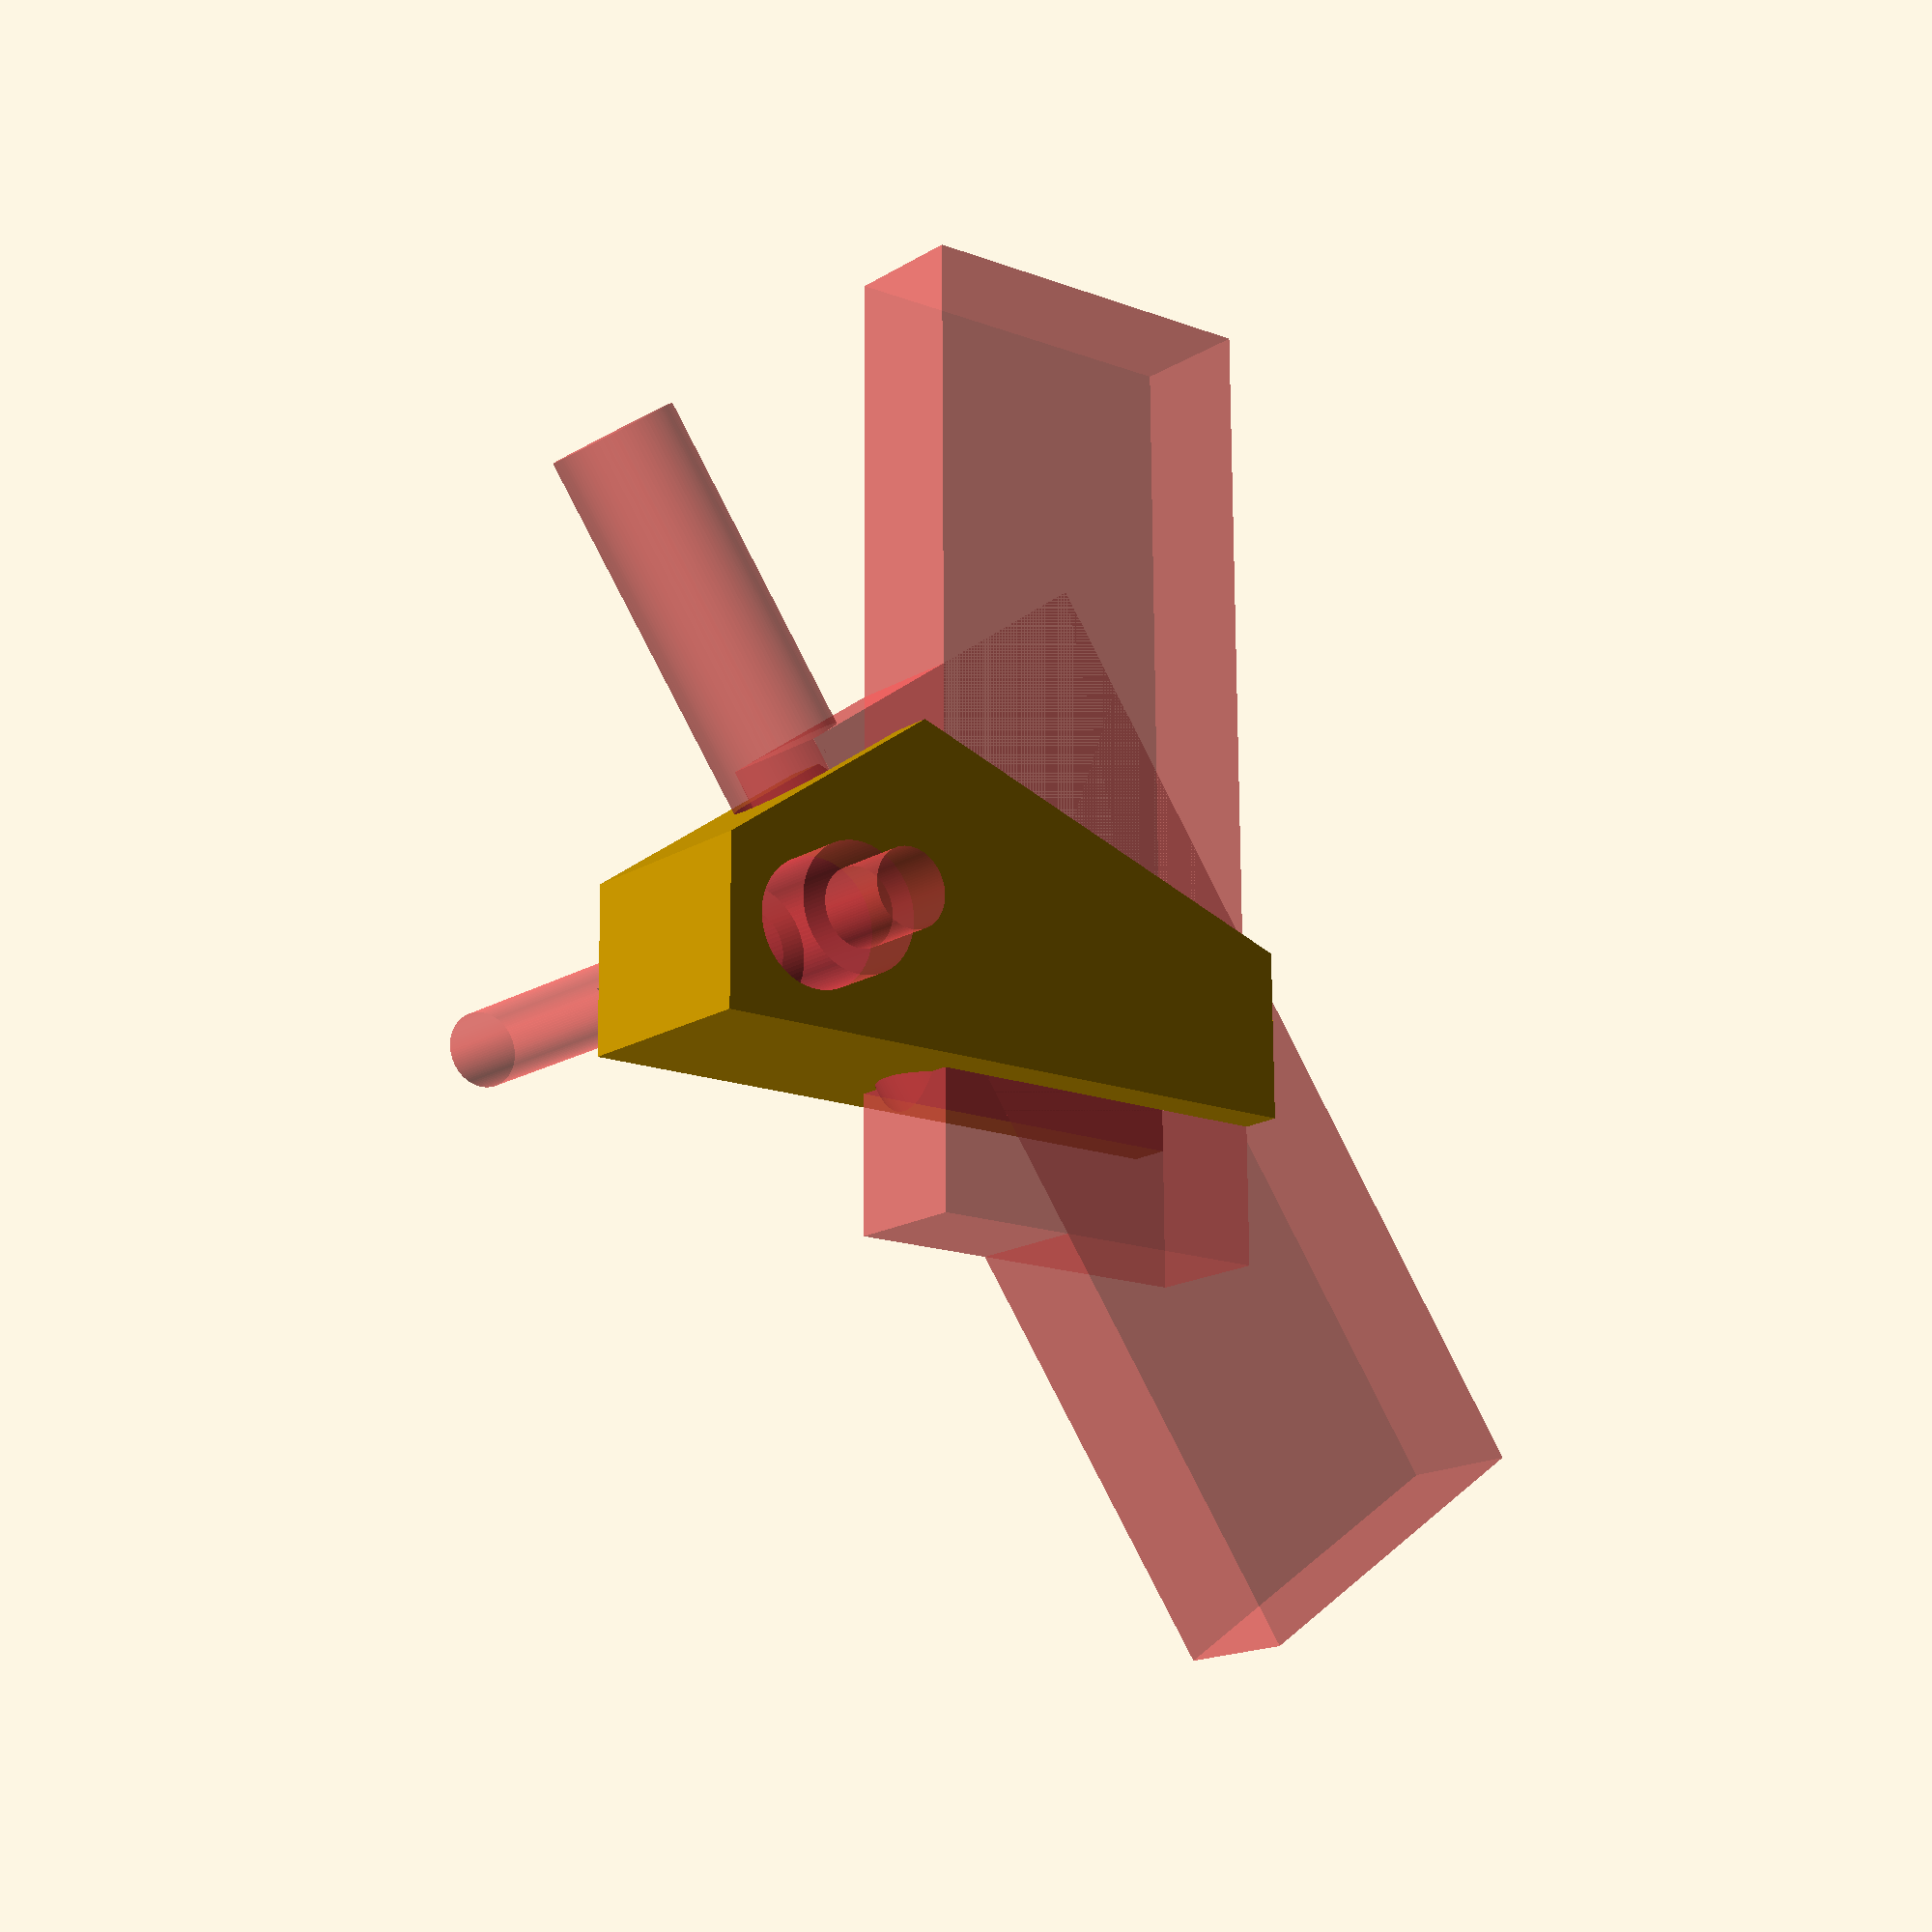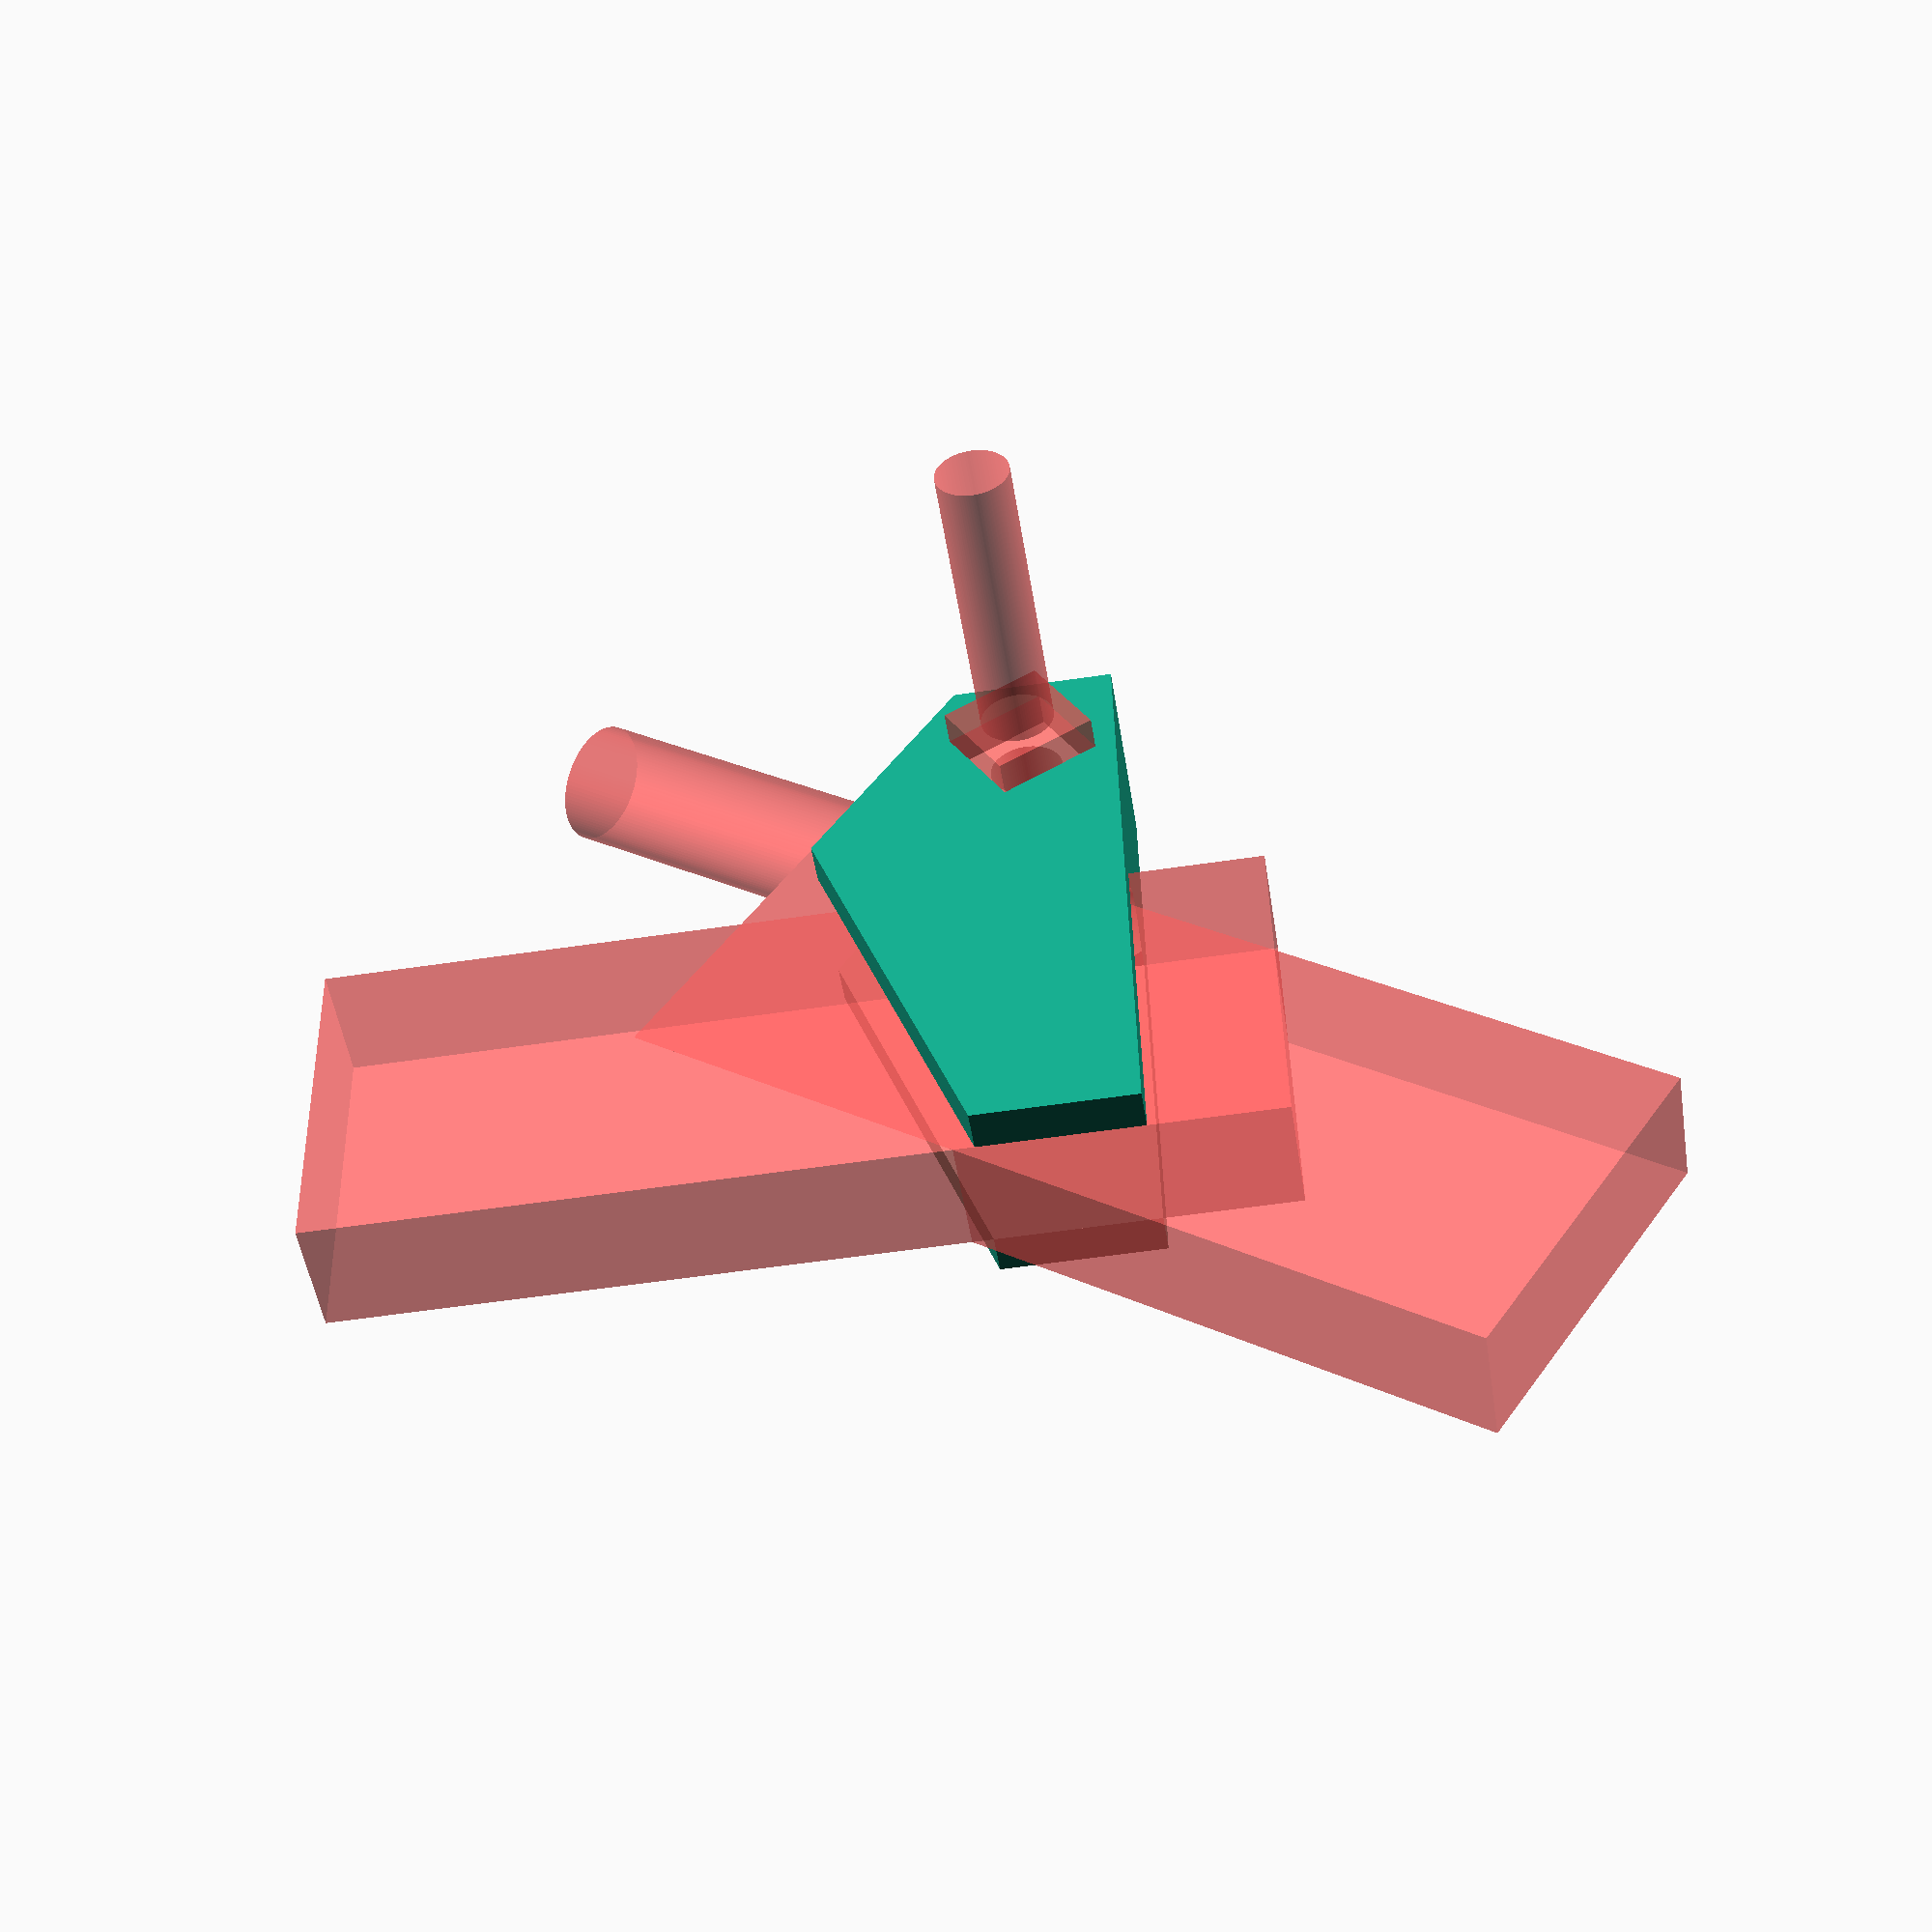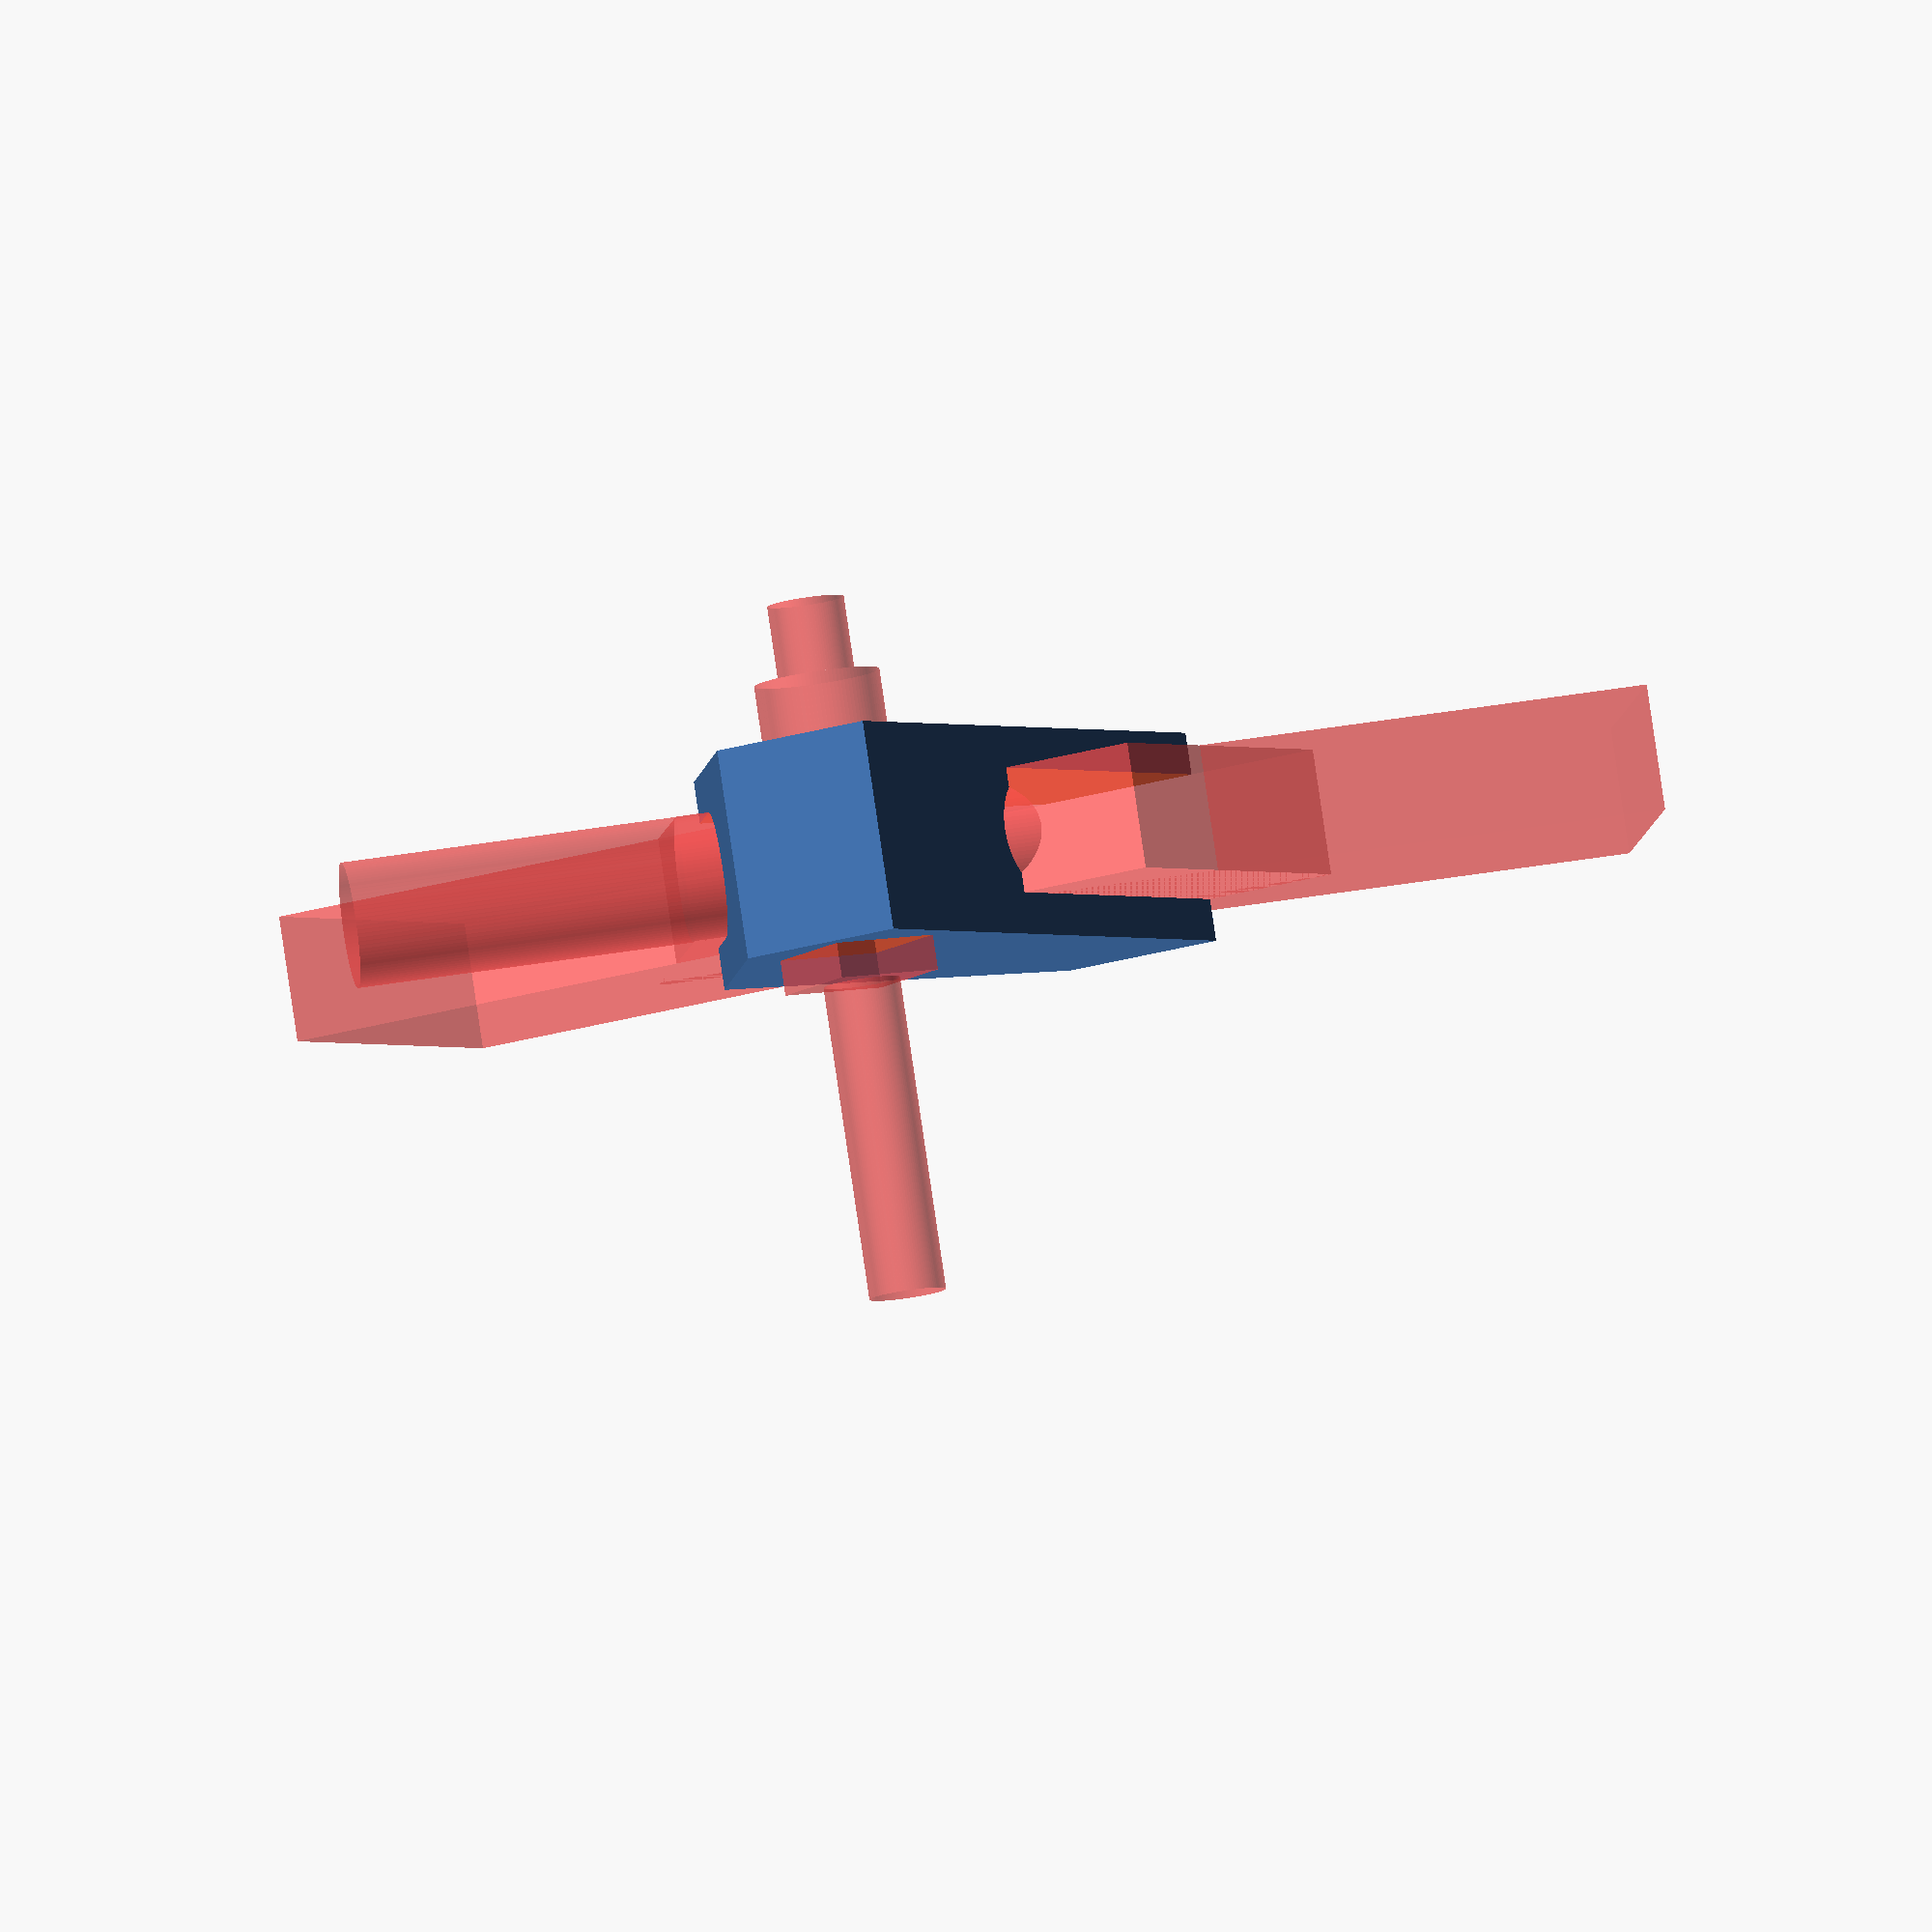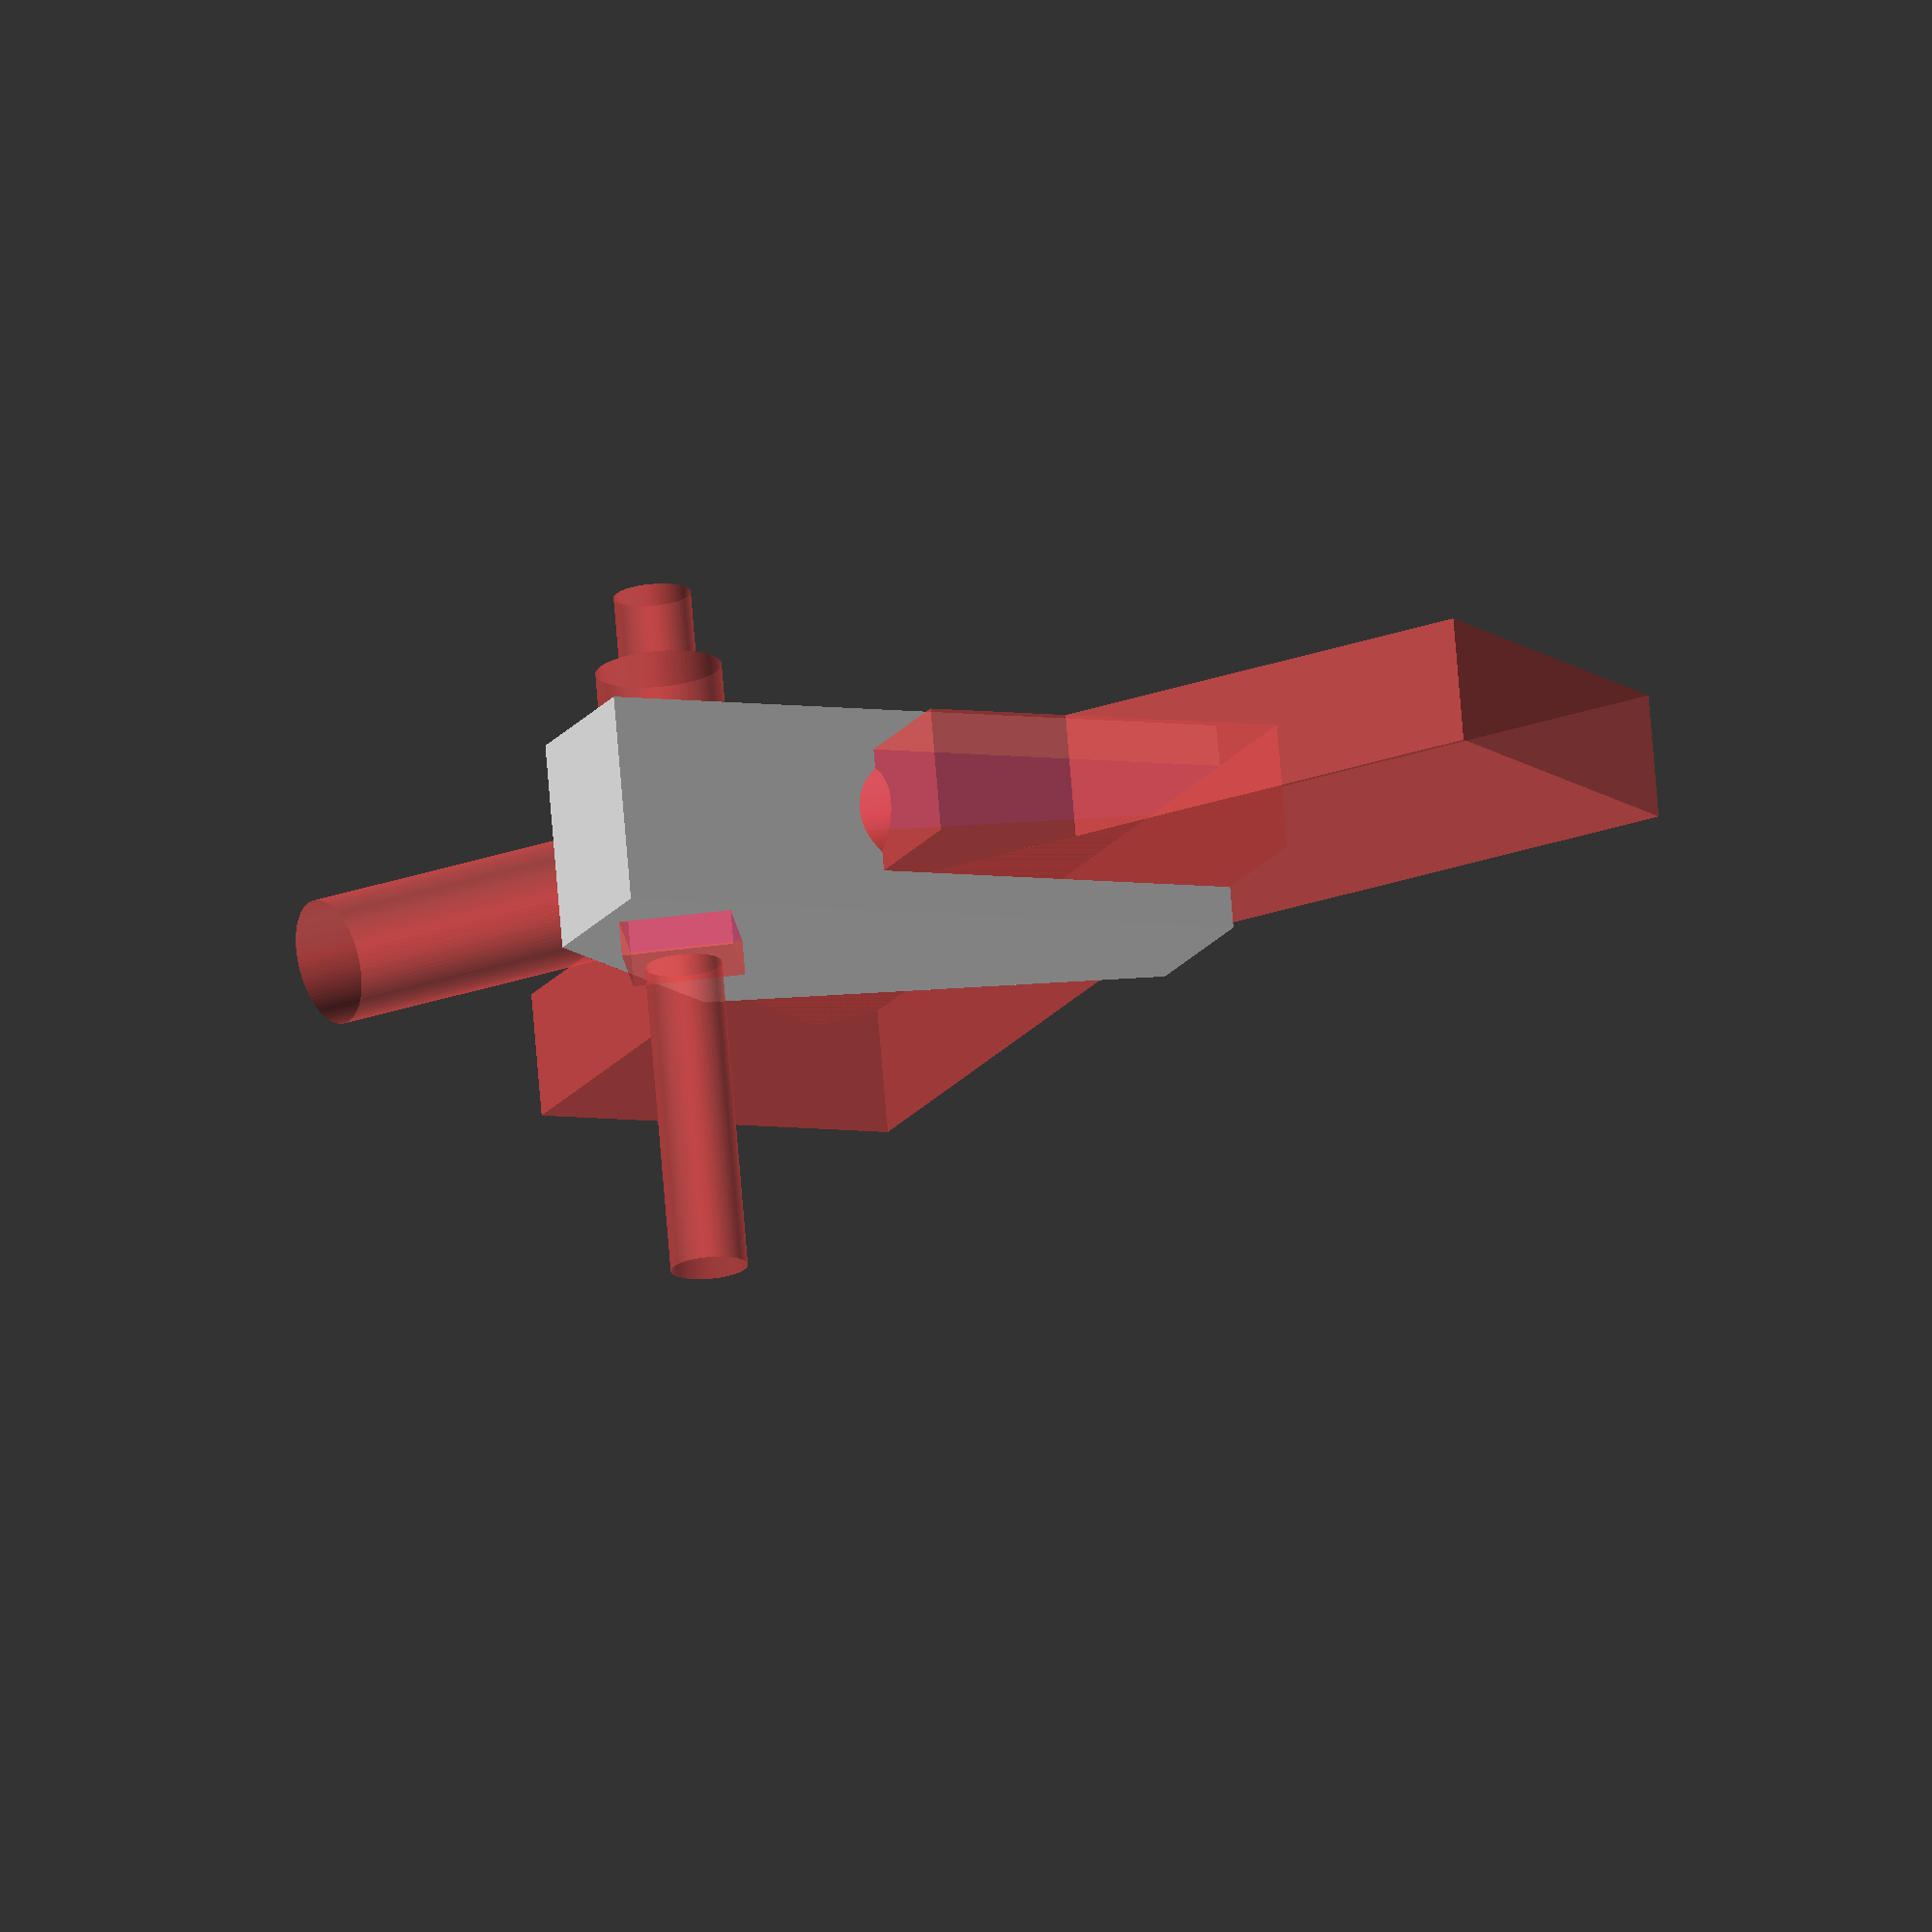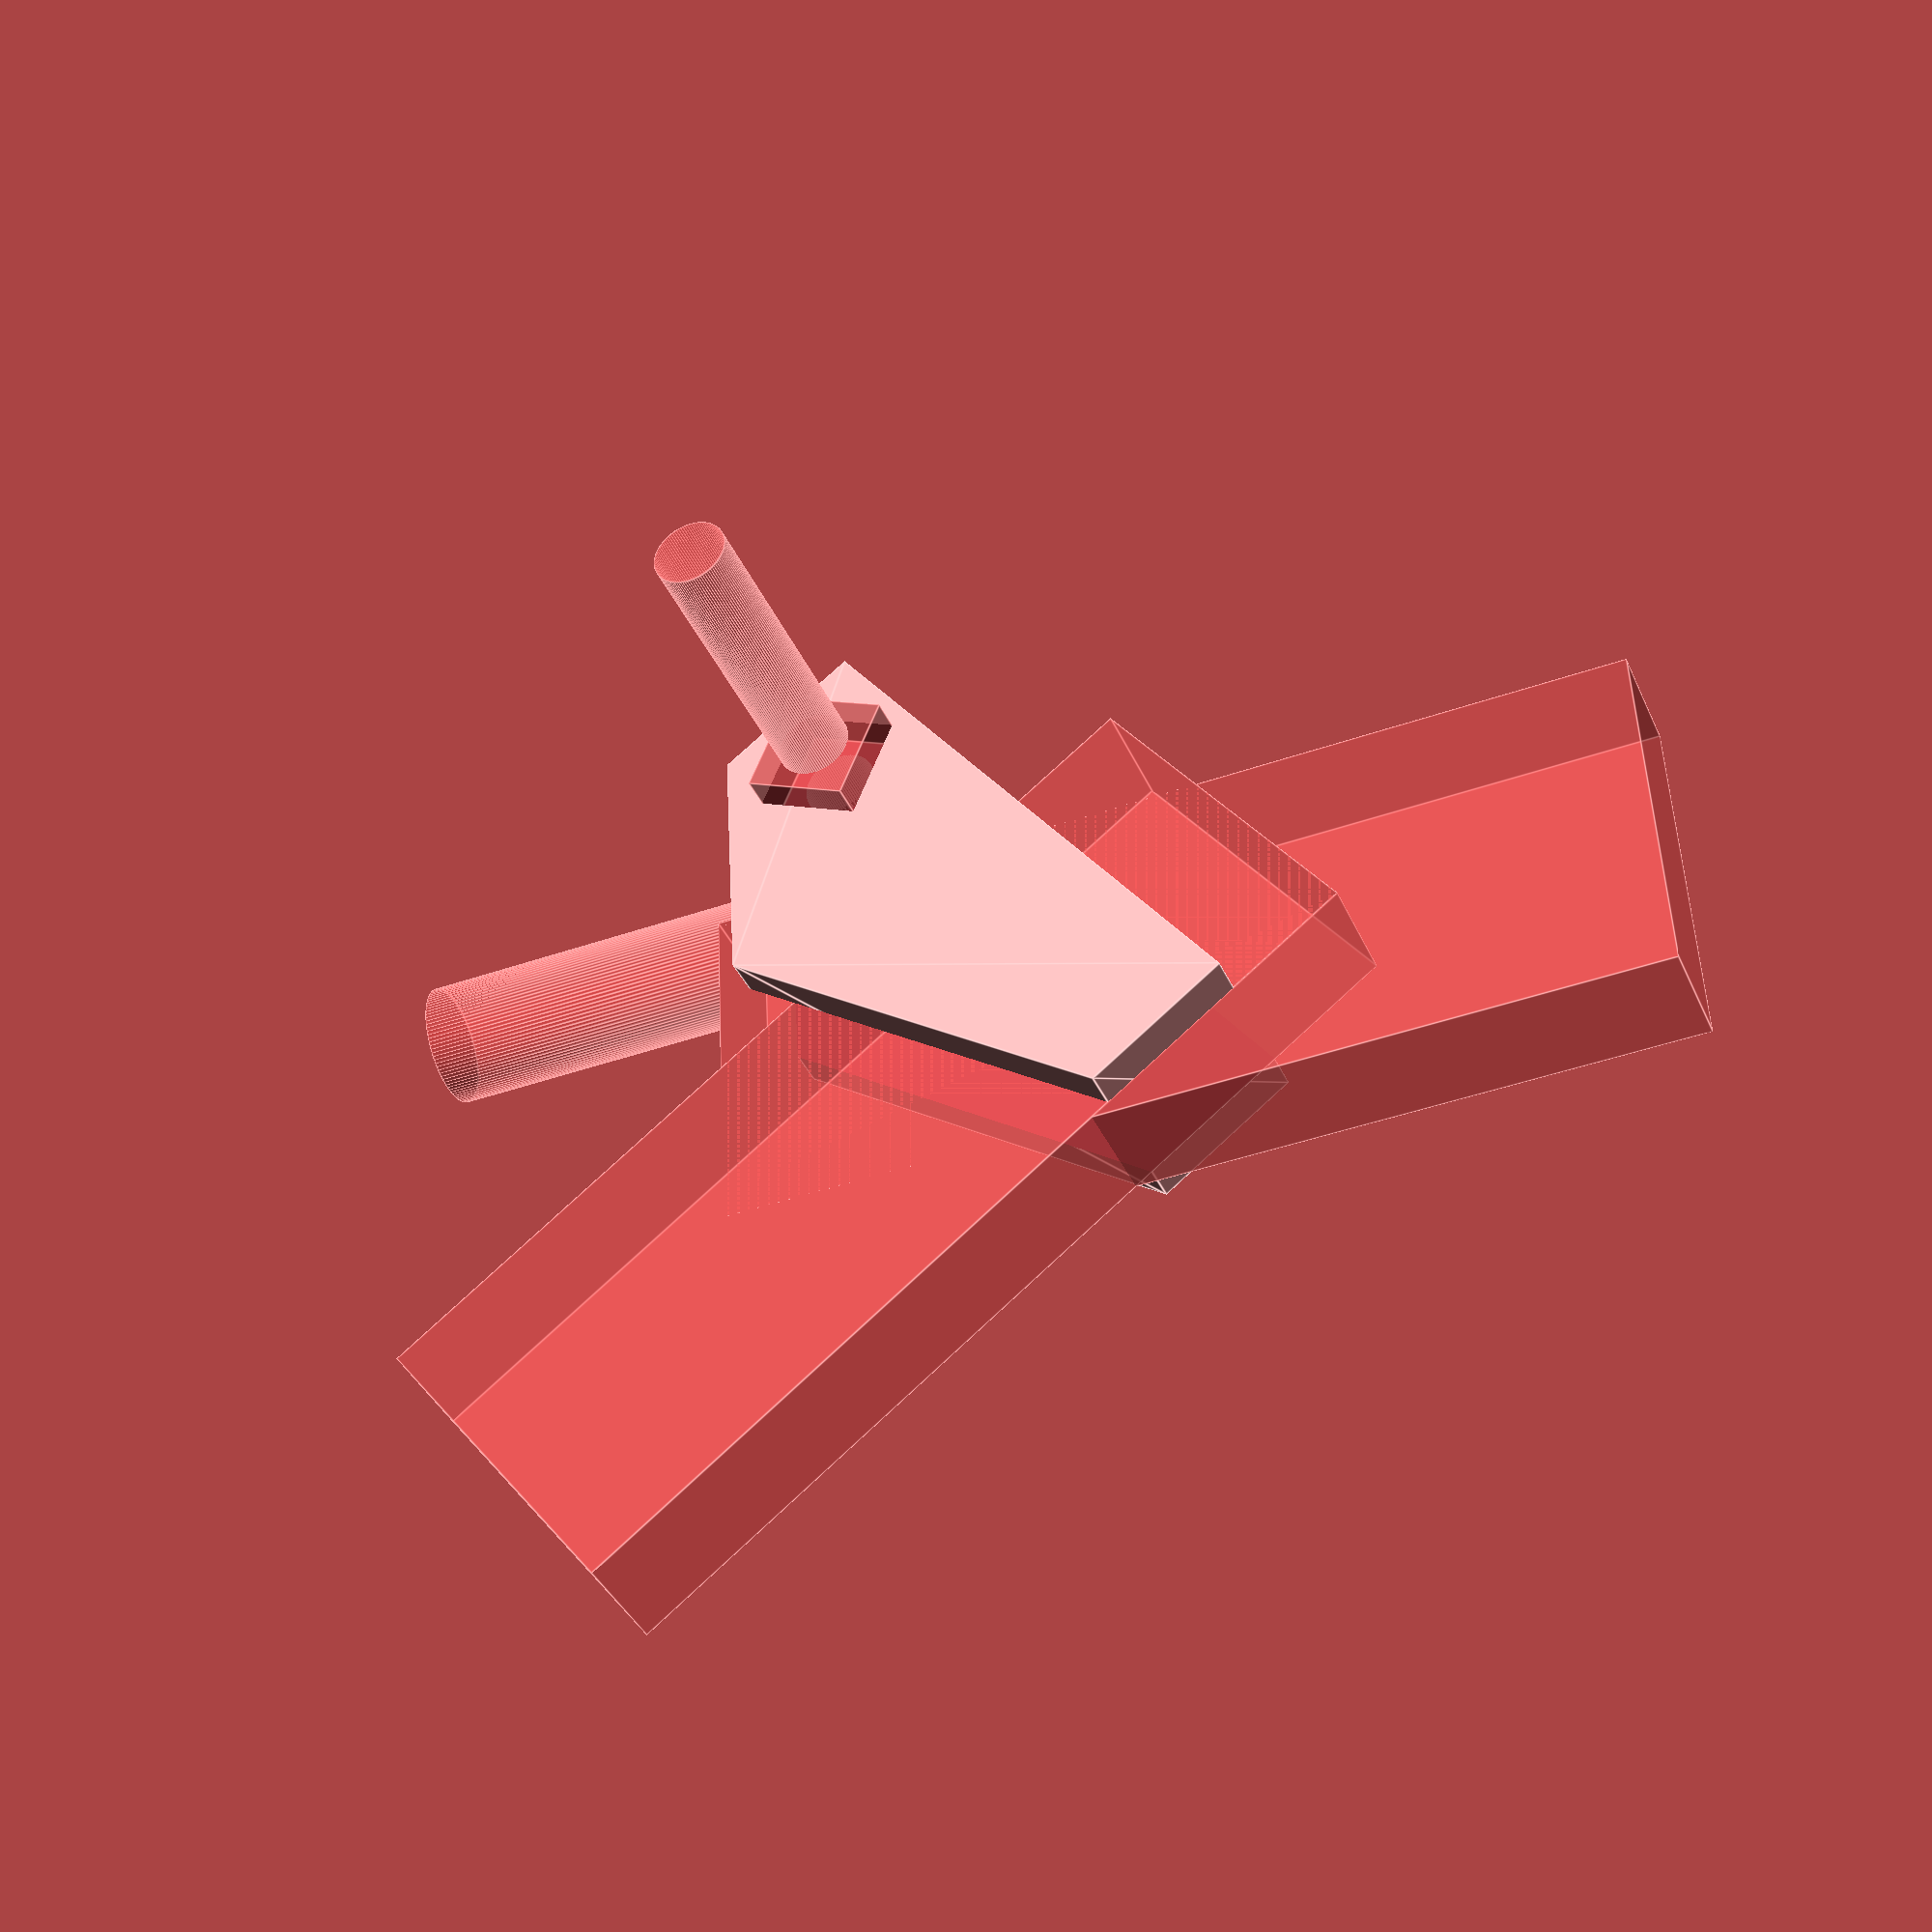
<openscad>
rotate([0,-90,0]) {
    difference() {
        linear_extrude(15) {
            polygon(
              points=[[0,0],[0,47],[12,47],[23,31],[12,0]]
            );
        };

        // carre
        translate([7,40,0]) {
            rotate([0,0,60]) {
                #cube([8,8,5.0], center=true);
            }
        }
        
        // trou tête visse
        translate([7,40,13.5]) {
            #cylinder(d=9,h=12, $fn=100, center=true);
        }

        // trou central visse
        translate([7,40,0]) {
            #cylinder(d=5.5, h=50, $fn=100, center=true);
        }

        // Passage chaine
        #translate([-10,0,3]) {
            cube([70,27,9]);
        }

        #translate([0,7,7.5]) {
            rotate([0,00,35]){
                cube([70,27,9], center=true);
            }
        }

        #translate([0,23,7.5]) {
            rotate([0,90,35]){
                cylinder(d=9, h=50, $fn=100);
            }
        }
        // Fin passage chaine
    };
};
</openscad>
<views>
elev=286.1 azim=51.5 roll=179.7 proj=p view=wireframe
elev=57.2 azim=8.3 roll=98.8 proj=p view=wireframe
elev=20.3 azim=106.6 roll=120.6 proj=o view=wireframe
elev=18.5 azim=95.1 roll=156.1 proj=o view=solid
elev=282.3 azim=237.0 roll=47.3 proj=p view=edges
</views>
